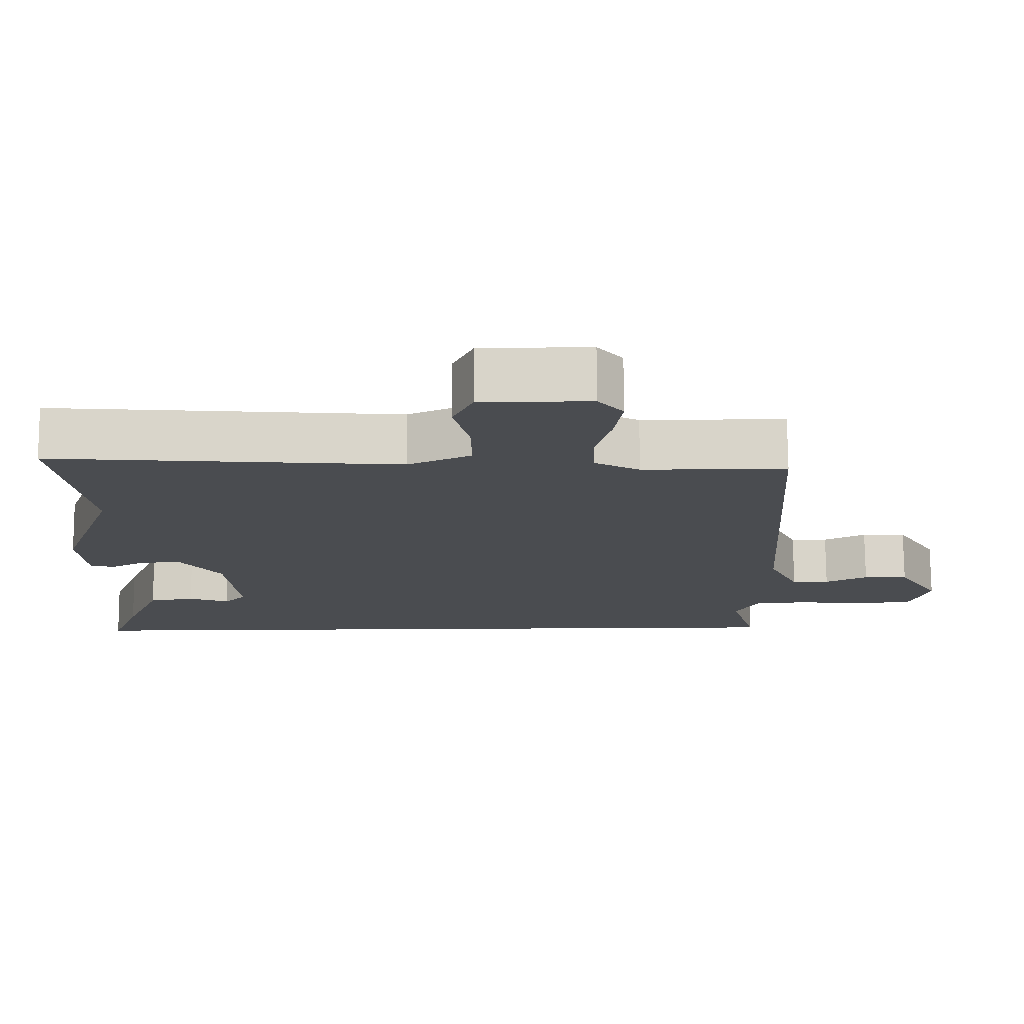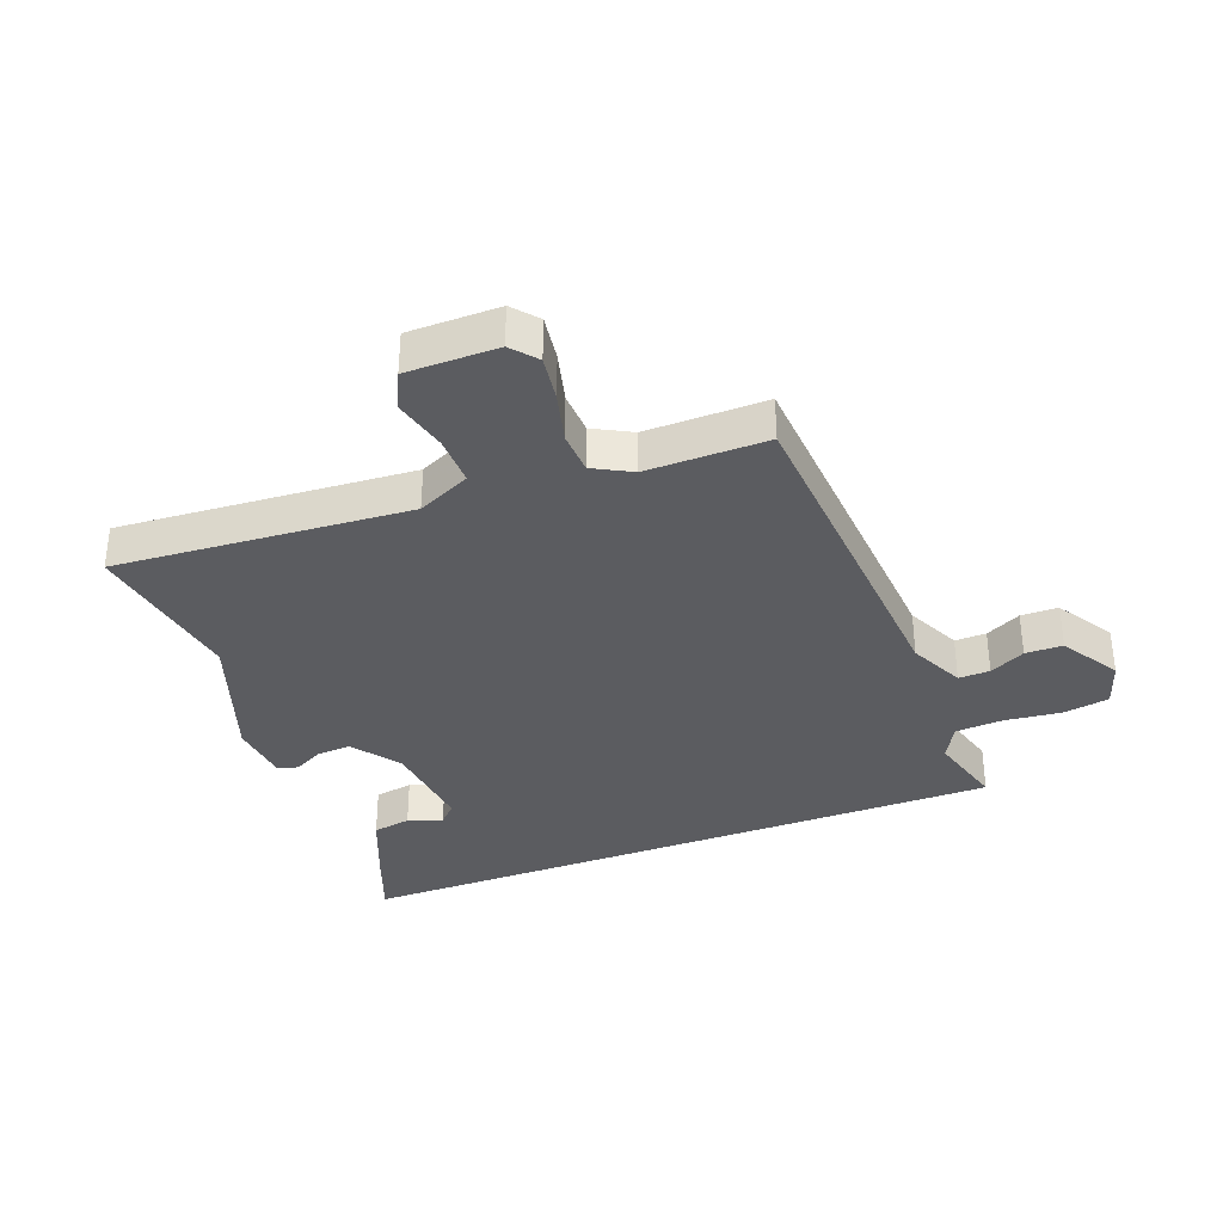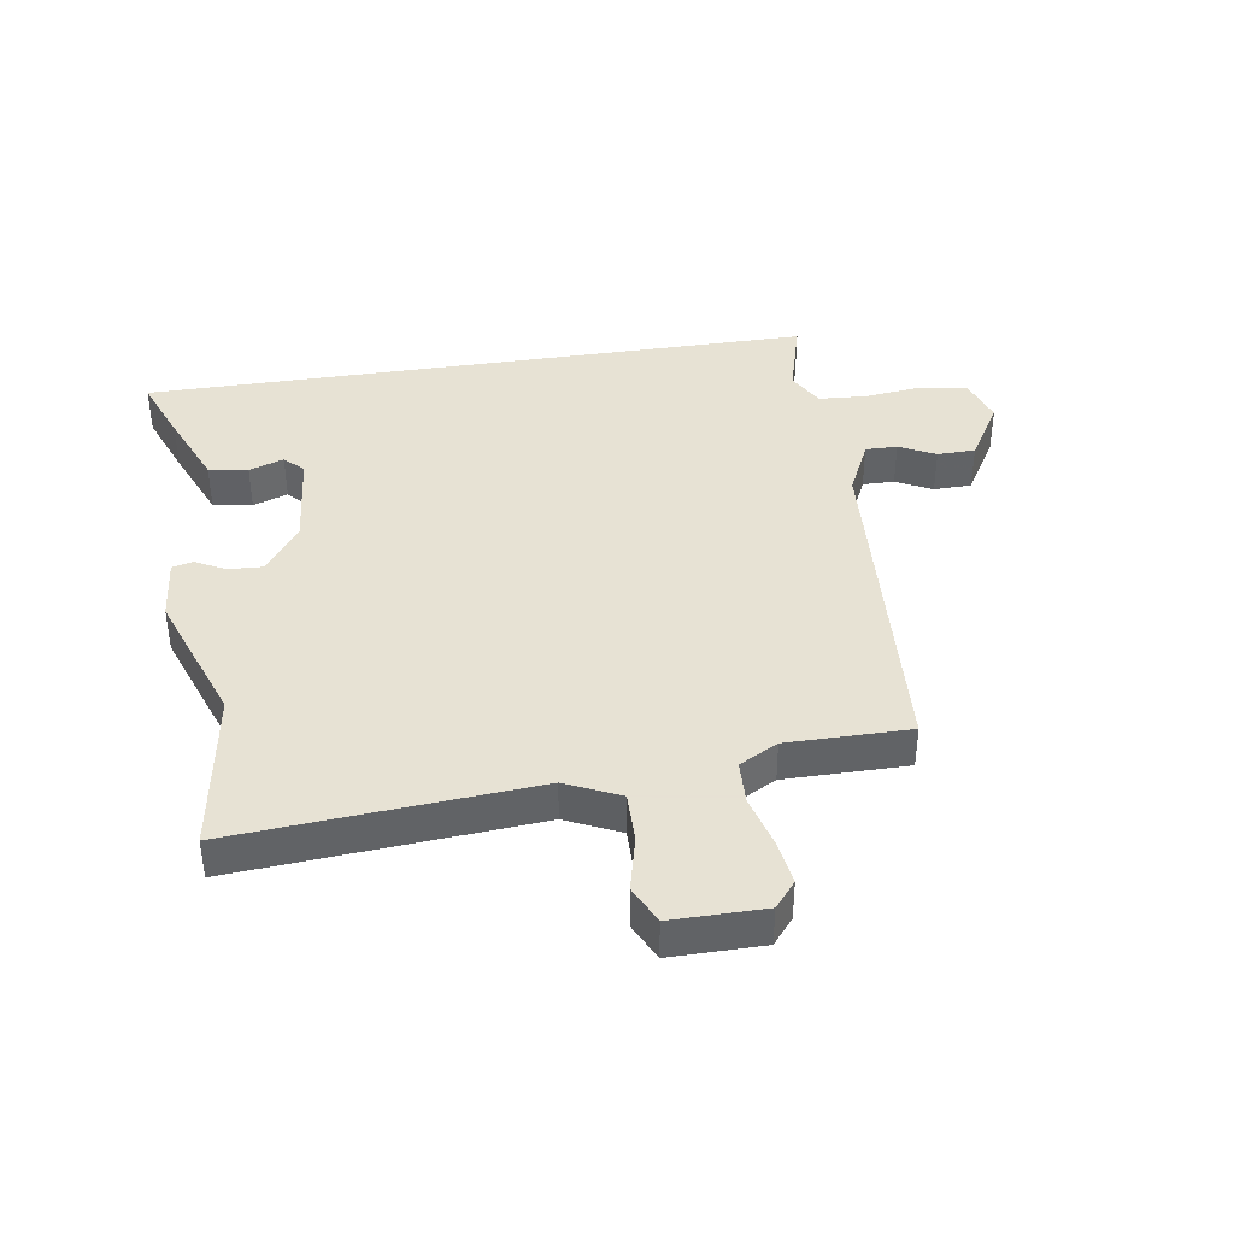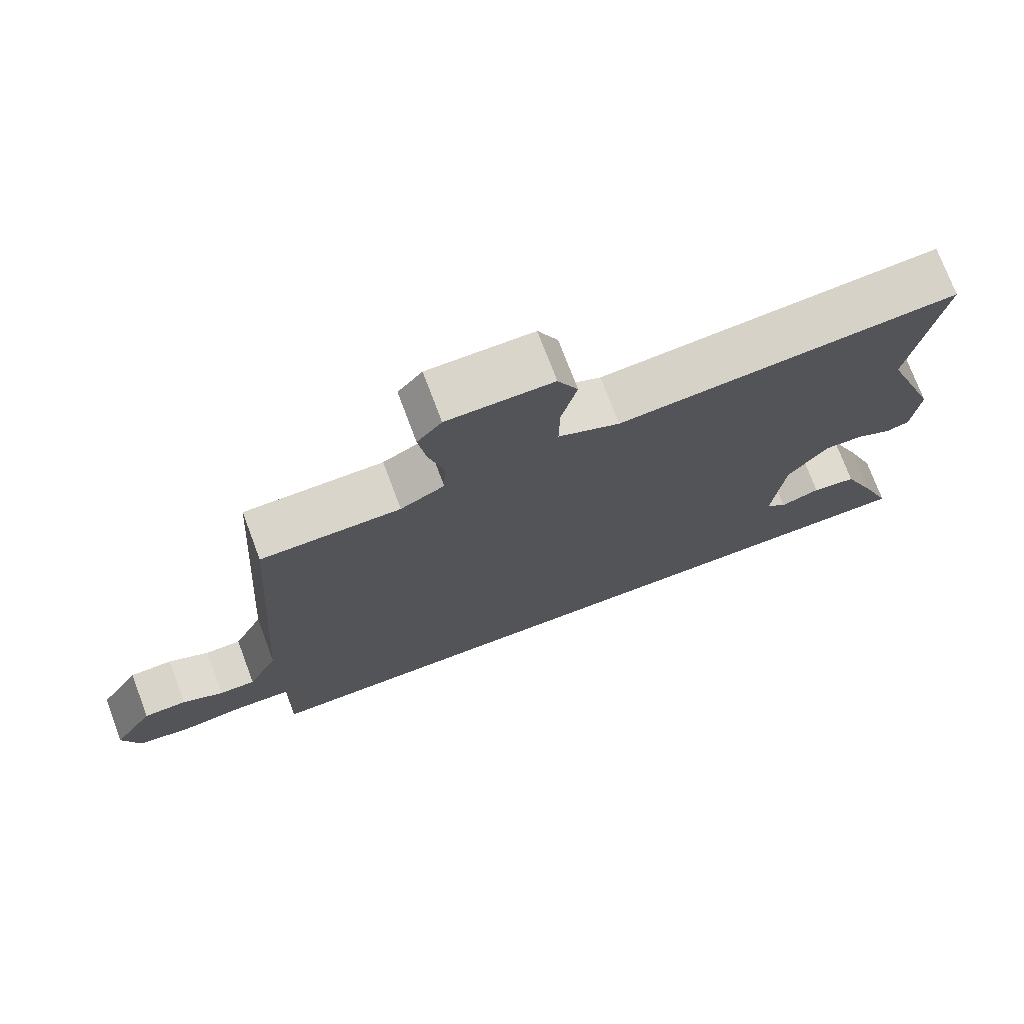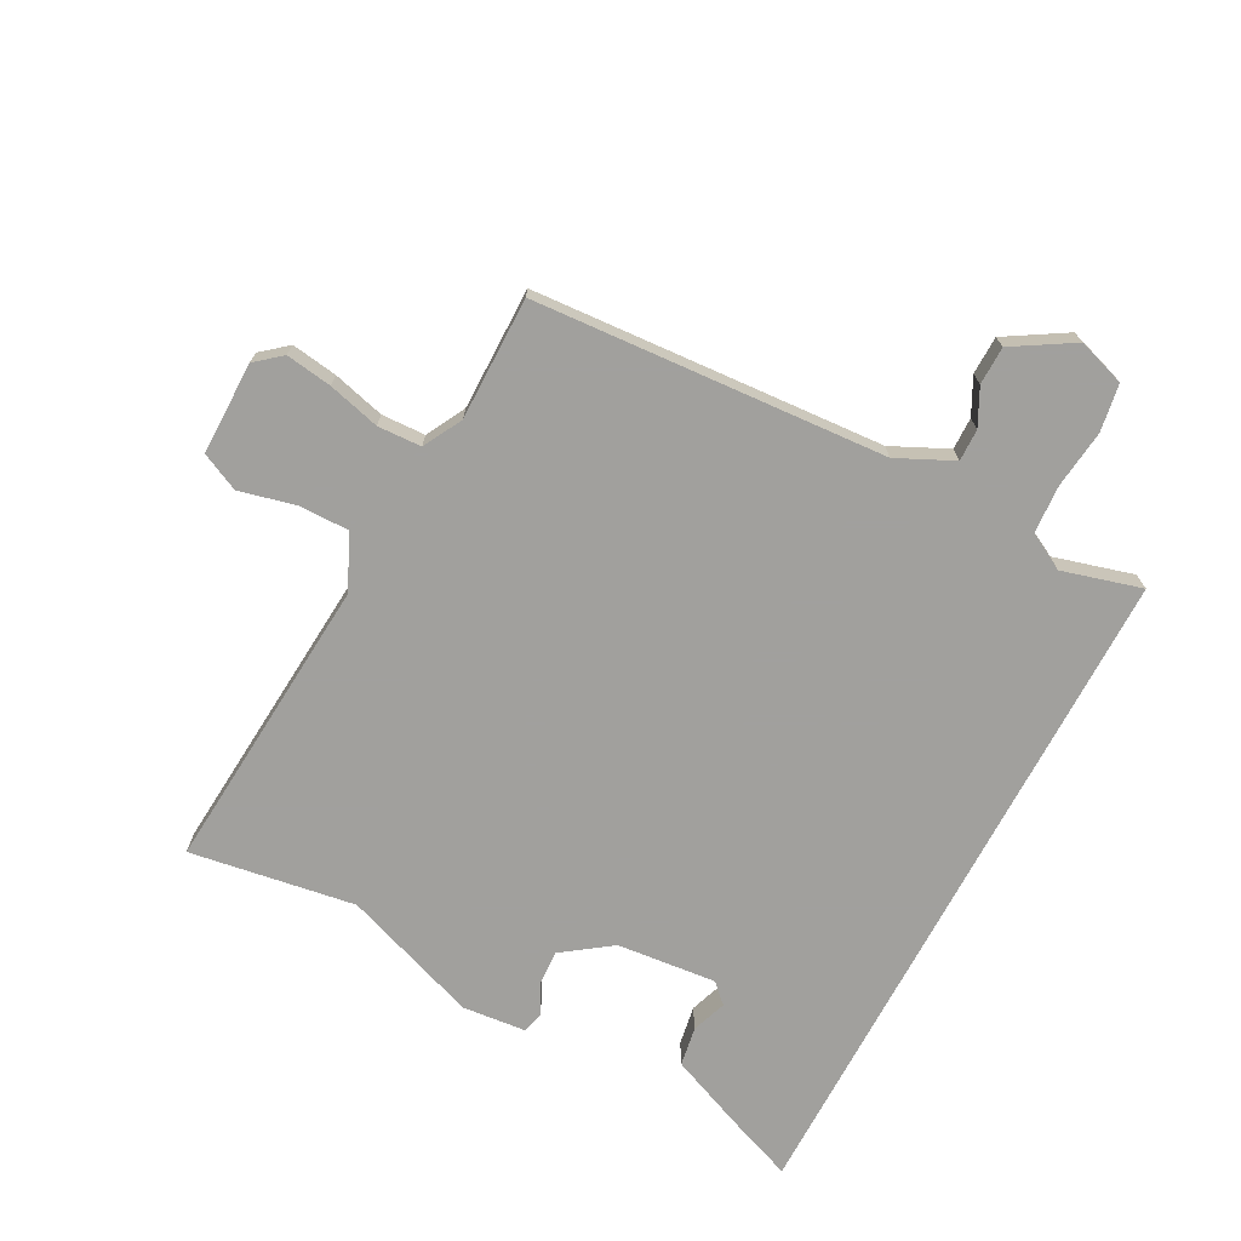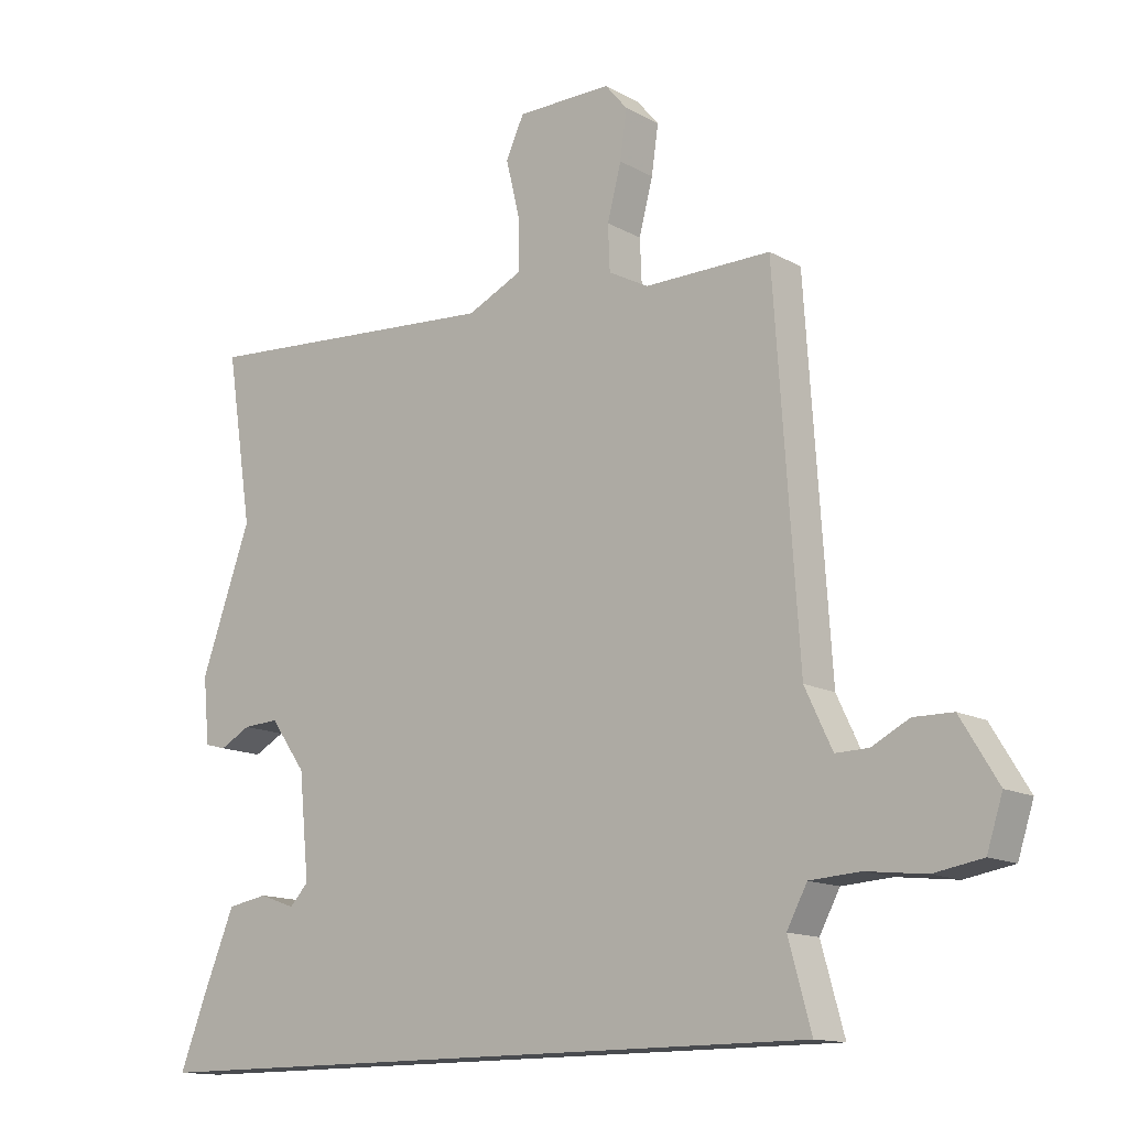
<metadata>
{"format":"obj","ext":"obj","renderer":"f3d","projection":"perspective","resolution":1024,"background":"white","views":[{"elev":75.0,"azim":-0.3,"up":"+Z"},{"elev":-34.7,"azim":21.0,"up":"+Y"},{"elev":39.7,"azim":-8.9,"up":"+Y"},{"elev":74.3,"azim":159.4,"up":"+Z"},{"elev":-71.7,"azim":62.1,"up":"+Y"},{"elev":-13.8,"azim":39.7,"up":"+Z"}]}
</metadata>
<code>
v 0.488 0.07 0.502
v 0.526 0.07 -0.069
v 0.569 0.07 -0.16
v 0.621 0.07 -0.159
v 0.68 0.07 -0.129
v 0.742 0.07 -0.13
v 0.801 0.07 -0.227
v 0.776 0.07 -0.304
v 0.699 0.07 -0.317
v 0.605 0.07 -0.306
v 0.526 0.07 -0.311
v 0.494 0.07 -0.371
v 0.53 0.07 -0.5
v -0.57 0.07 -0.5
v -0.528 0.07 -0.391
v -0.477 0.07 -0.268
v -0.413 0.07 -0.257
v -0.356 0.07 -0.277
v -0.326 0.07 -0.246
v -0.342 0.07 -0.084
v -0.399 0.07 -0.005
v -0.456 0.07 -0.008
v -0.505 0.07 -0.034
v -0.539 0.07 -0.025
v -0.549 0.07 0.079
v -0.469 0.07 0.301
v -0.511 0.07 0.569
v -0.025 0.07 0.532
v 0.063 0.07 0.573
v 0.062 0.07 0.655
v 0.04 0.07 0.745
v 0.069 0.07 0.807
v 0.22 0.07 0.807
v 0.255 0.07 0.765
v 0.244 0.07 0.69
v 0.222 0.07 0.606
v 0.225 0.07 0.535
v 0.288 0.07 0.501
v 0.488 0 0.502
v 0.526 0 -0.069
v 0.569 0 -0.16
v 0.621 0 -0.159
v 0.68 0 -0.129
v 0.742 0 -0.13
v 0.801 0 -0.227
v 0.776 0 -0.304
v 0.699 0 -0.317
v 0.605 0 -0.306
v 0.526 0 -0.311
v 0.494 0 -0.371
v 0.53 0 -0.5
v -0.57 0 -0.5
v -0.528 0 -0.391
v -0.477 0 -0.268
v -0.413 0 -0.257
v -0.356 0 -0.277
v -0.326 0 -0.246
v -0.342 0 -0.084
v -0.399 0 -0.005
v -0.456 0 -0.008
v -0.505 0 -0.034
v -0.539 0 -0.025
v -0.549 0 0.079
v -0.469 0 0.301
v -0.511 0 0.569
v -0.025 0 0.532
v 0.063 0 0.573
v 0.062 0 0.655
v 0.04 0 0.745
v 0.069 0 0.807
v 0.22 0 0.807
v 0.255 0 0.765
v 0.244 0 0.69
v 0.222 0 0.606
v 0.225 0 0.535
v 0.288 0 0.501
f 34 35 36
f 33 34 36
f 32 33 36
f 31 32 36
f 30 31 36
f 29 30 36 37
f 28 29 37 38
f 26 27 28 38
f 26 38 1
f 25 26 1
f 24 25 1
f 23 24 1
f 22 23 1
f 16 17 18
f 15 16 18
f 14 15 18
f 14 18 19
f 13 14 19
f 12 13 19
f 11 12 19 20
f 8 9 10
f 7 8 10
f 6 7 10
f 5 6 10
f 4 5 10
f 3 4 10 11
f 11 20 21
f 3 11 21
f 2 3 21
f 21 22 1
f 1 2 21
f 74 73 72
f 74 72 71
f 74 71 70
f 74 70 69
f 74 69 68
f 75 74 68 67
f 76 75 67 66
f 76 66 65 64
f 39 76 64
f 39 64 63
f 39 63 62
f 39 62 61
f 39 61 60
f 56 55 54
f 56 54 53
f 56 53 52
f 57 56 52
f 57 52 51
f 57 51 50
f 58 57 50 49
f 48 47 46
f 48 46 45
f 48 45 44
f 48 44 43
f 48 43 42
f 49 48 42 41
f 59 58 49
f 59 49 41
f 59 41 40
f 39 60 59
f 59 40 39
f 1 39 40 2
f 2 40 41 3
f 3 41 42 4
f 4 42 43 5
f 5 43 44 6
f 6 44 45 7
f 7 45 46 8
f 8 46 47 9
f 9 47 48 10
f 10 48 49 11
f 11 49 50 12
f 12 50 51 13
f 13 51 52 14
f 14 52 53 15
f 15 53 54 16
f 16 54 55 17
f 17 55 56 18
f 18 56 57 19
f 19 57 58 20
f 20 58 59 21
f 21 59 60 22
f 22 60 61 23
f 23 61 62 24
f 24 62 63 25
f 25 63 64 26
f 26 64 65 27
f 27 65 66 28
f 28 66 67 29
f 29 67 68 30
f 30 68 69 31
f 31 69 70 32
f 32 70 71 33
f 33 71 72 34
f 34 72 73 35
f 35 73 74 36
f 36 74 75 37
f 37 75 76 38
f 38 76 39 1

</code>
